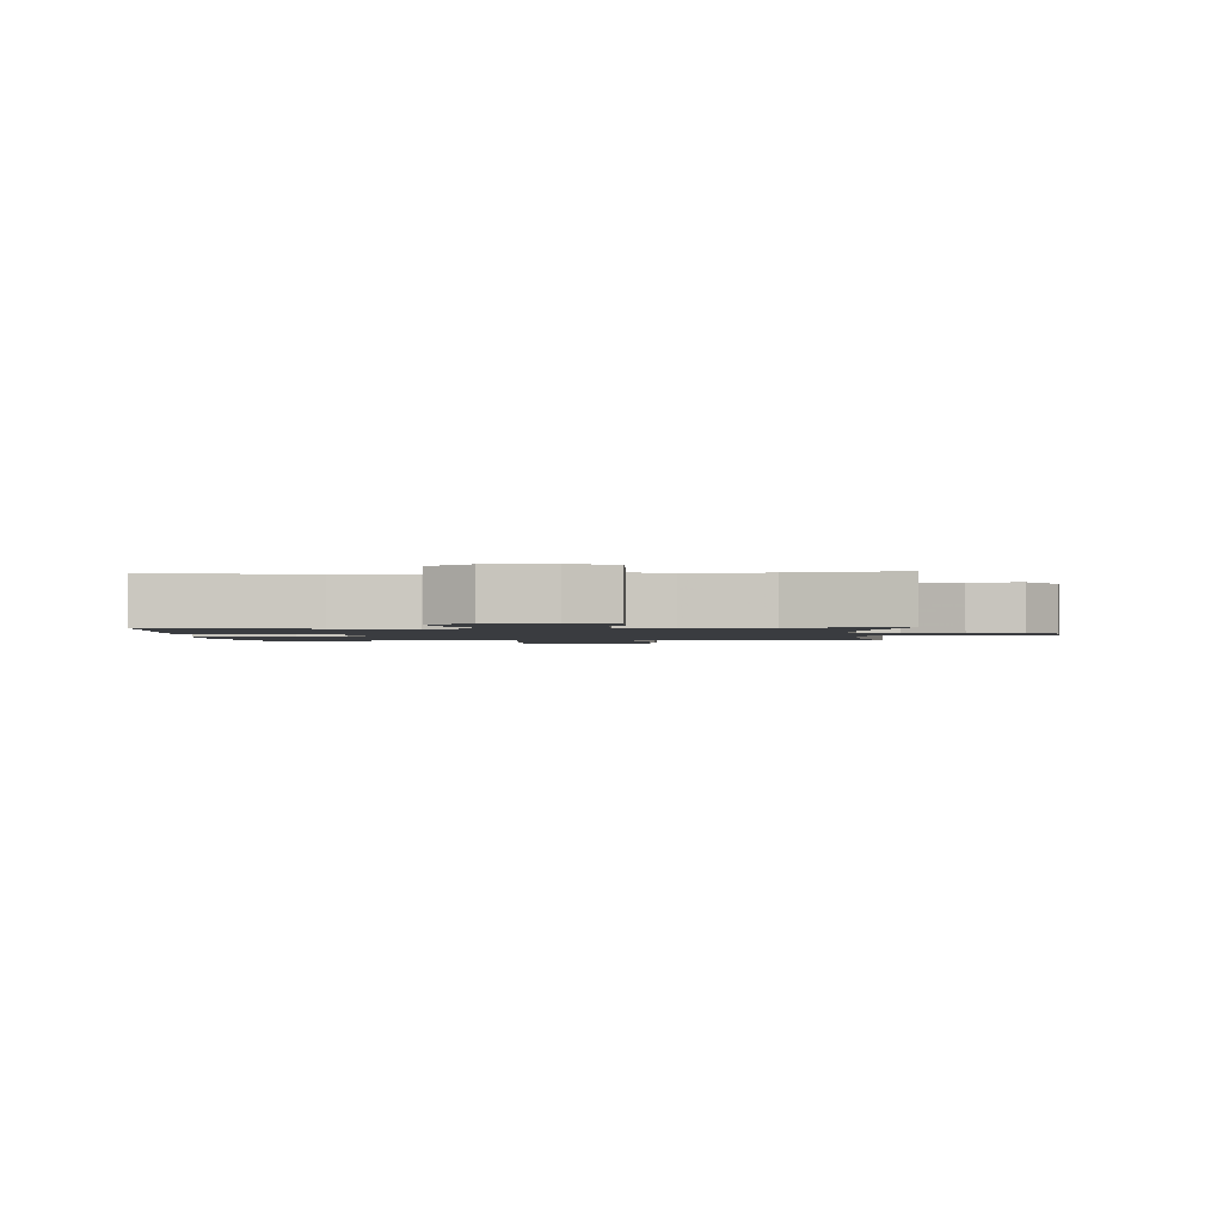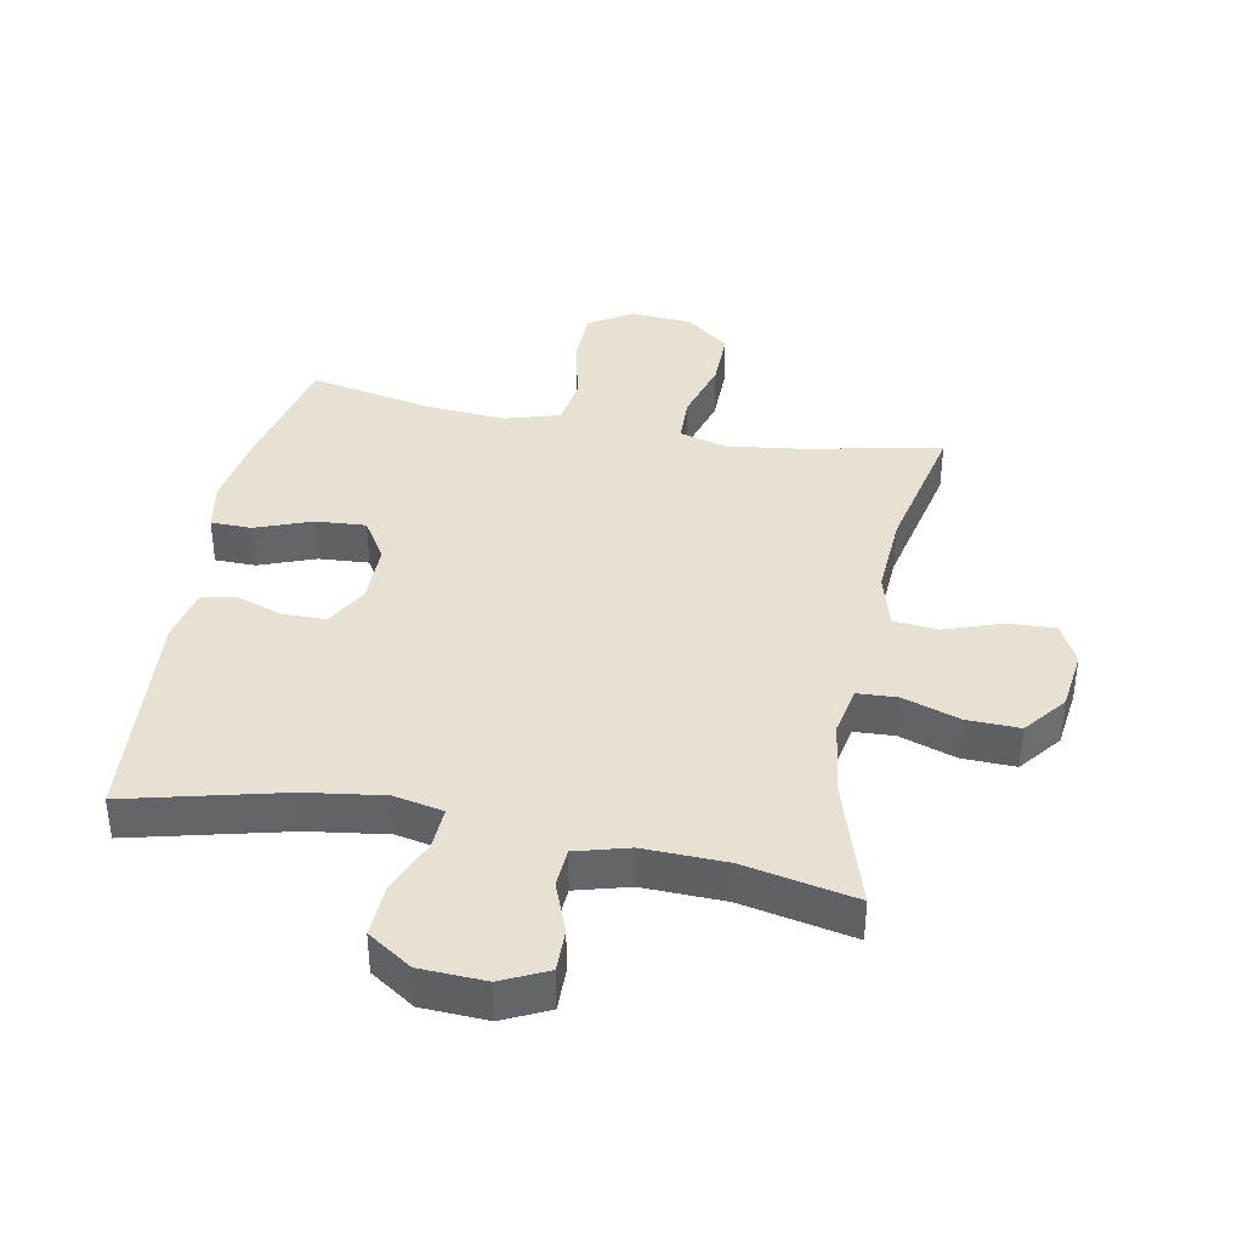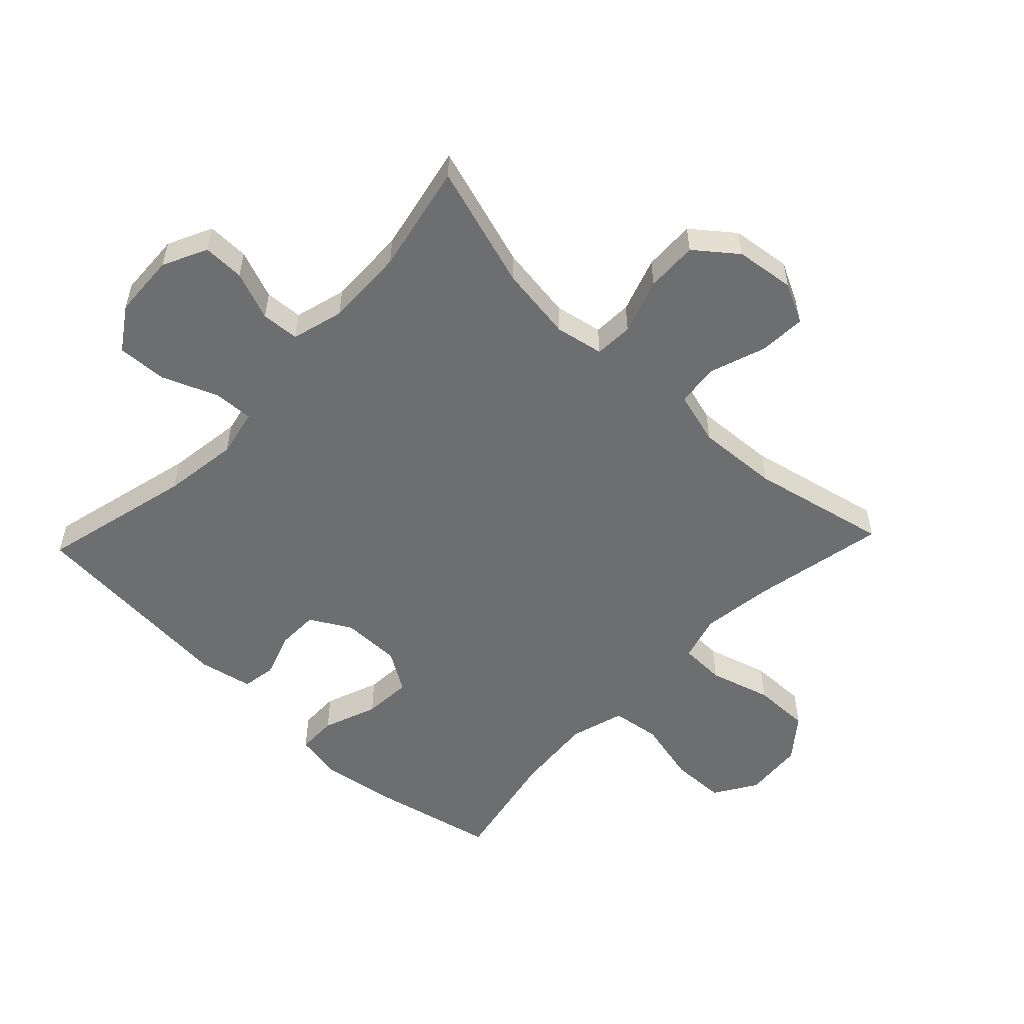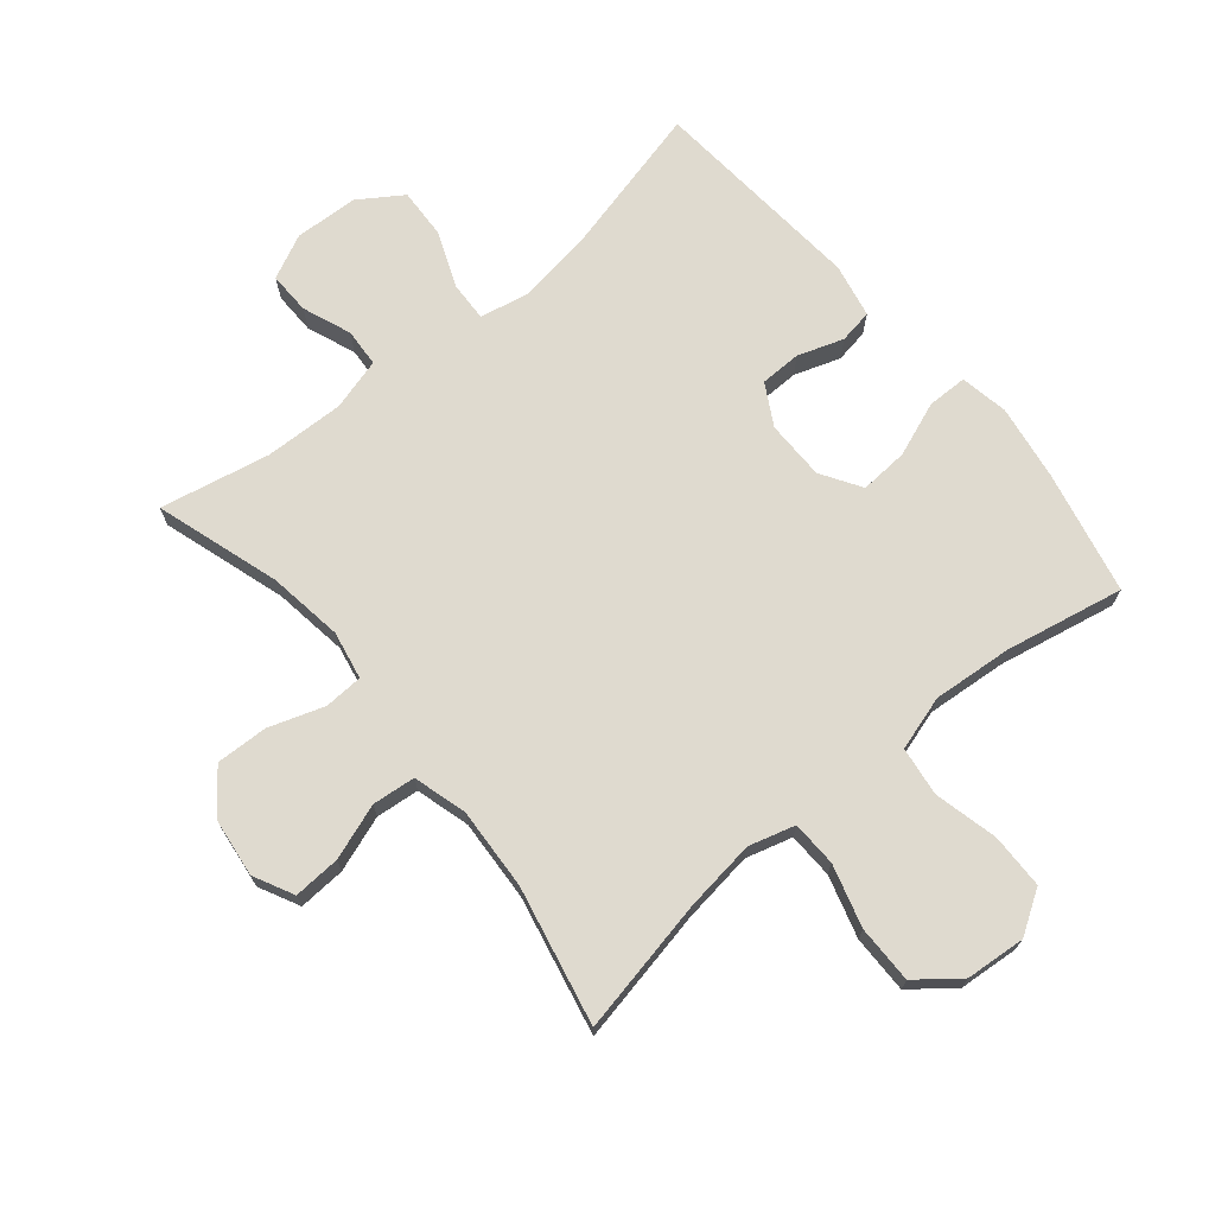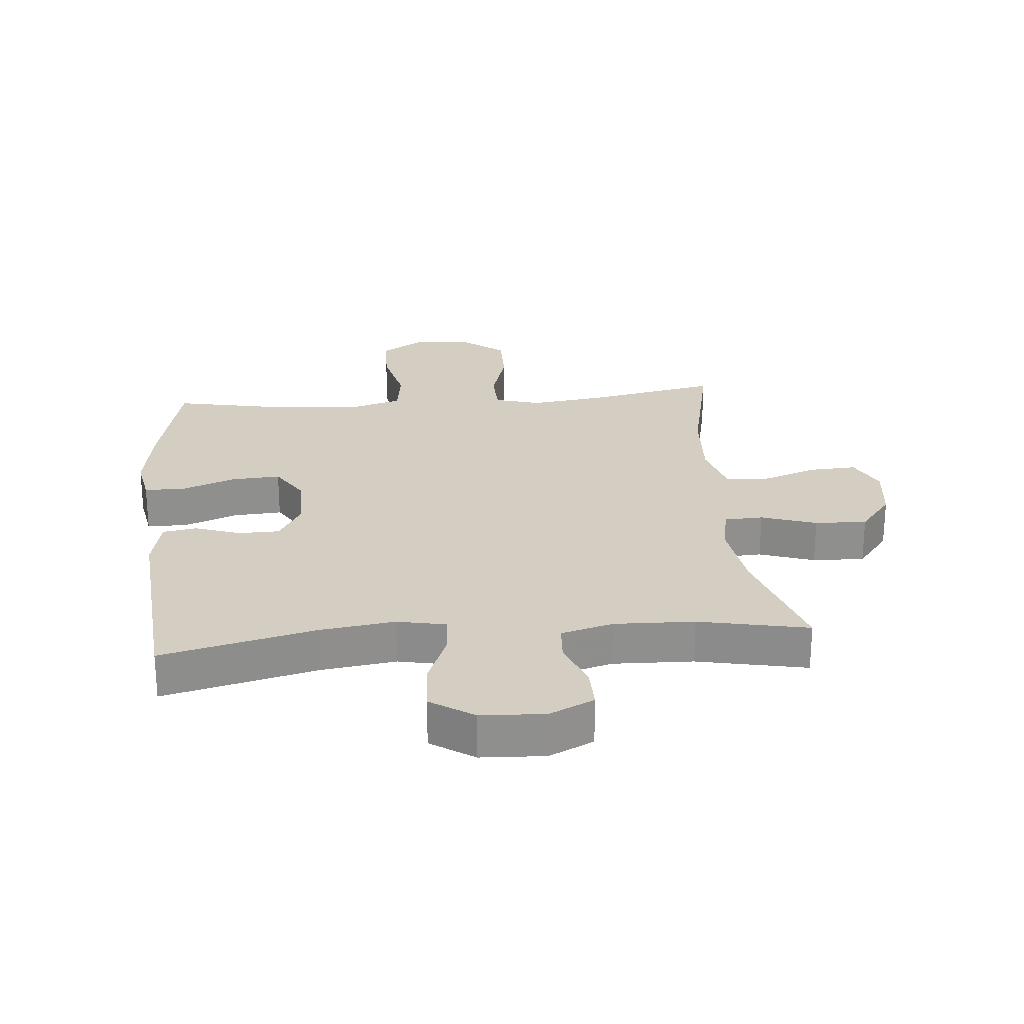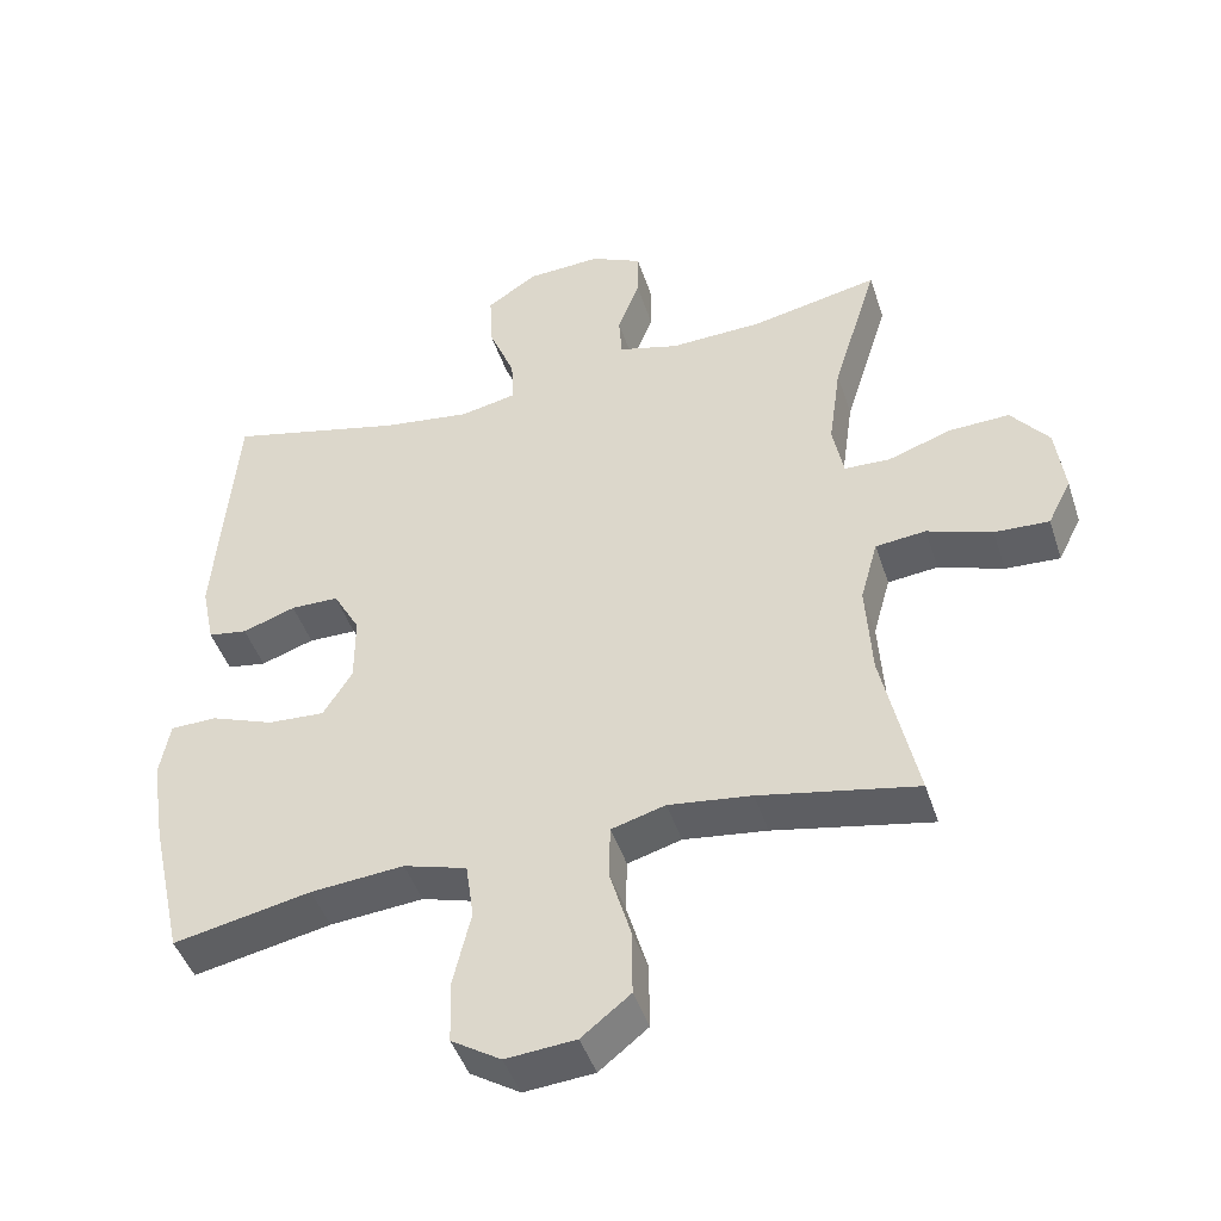
<metadata>
{"format":"obj","ext":"obj","renderer":"f3d","projection":"perspective","resolution":1024,"background":"white","views":[{"elev":-1.6,"azim":3.3,"up":"+Y"},{"elev":38.9,"azim":10.8,"up":"+Y"},{"elev":-54.3,"azim":46.4,"up":"+Y"},{"elev":70.8,"azim":140.2,"up":"+Y"},{"elev":25.1,"azim":-5.1,"up":"+Y"},{"elev":-45.4,"azim":17.8,"up":"+Z"}]}
</metadata>
<code>
v -0.5 0.07 0.5
v -0.256 0.07 0.44
v -0.135 0.07 0.423
v -0.058 0.07 0.439
v -0.061 0.07 0.503
v -0.097 0.07 0.592
v -0.101 0.07 0.672
v -0.032 0.07 0.718
v 0.07 0.07 0.723
v 0.141 0.07 0.689
v 0.14 0.07 0.622
v 0.11 0.07 0.544
v 0.114 0.07 0.483
v 0.197 0.07 0.46
v 0.325 0.07 0.464
v 0.5 0.07 0.5
v 0.438 0.07 0.301
v 0.421 0.07 0.181
v 0.436 0.07 0.104
v 0.498 0.07 0.101
v 0.586 0.07 0.131
v 0.669 0.07 0.134
v 0.721 0.07 0.068
v 0.733 0.07 -0.027
v 0.701 0.07 -0.091
v 0.626 0.07 -0.087
v 0.537 0.07 -0.056
v 0.468 0.07 -0.063
v 0.444 0.07 -0.149
v 0.452 0.07 -0.28
v 0.5 0.07 -0.5
v 0.284 0.07 -0.457
v 0.17 0.07 -0.442
v 0.096 0.07 -0.463
v 0.094 0.07 -0.536
v 0.123 0.07 -0.635
v 0.124 0.07 -0.727
v 0.057 0.07 -0.78
v -0.039 0.07 -0.788
v -0.107 0.07 -0.745
v -0.109 0.07 -0.657
v -0.085 0.07 -0.555
v -0.096 0.07 -0.477
v -0.183 0.07 -0.451
v -0.311 0.07 -0.462
v -0.5 0.07 -0.5
v -0.544 0.07 -0.303
v -0.563 0.07 -0.182
v -0.549 0.07 -0.105
v -0.485 0.07 -0.104
v -0.398 0.07 -0.137
v -0.32 0.07 -0.142
v -0.28 0.07 -0.078
v -0.28 0.07 0.017
v -0.317 0.07 0.083
v -0.383 0.07 0.084
v -0.456 0.07 0.059
v -0.51 0.07 0.068
v -0.528 0.07 0.154
v -0.5 0 0.5
v -0.256 0 0.44
v -0.135 0 0.423
v -0.058 0 0.439
v -0.061 0 0.503
v -0.097 0 0.592
v -0.101 0 0.672
v -0.032 0 0.718
v 0.07 0 0.723
v 0.141 0 0.689
v 0.14 0 0.622
v 0.11 0 0.544
v 0.114 0 0.483
v 0.197 0 0.46
v 0.325 0 0.464
v 0.5 0 0.5
v 0.438 0 0.301
v 0.421 0 0.181
v 0.436 0 0.104
v 0.498 0 0.101
v 0.586 0 0.131
v 0.669 0 0.134
v 0.721 0 0.068
v 0.733 0 -0.027
v 0.701 0 -0.091
v 0.626 0 -0.087
v 0.537 0 -0.056
v 0.468 0 -0.063
v 0.444 0 -0.149
v 0.452 0 -0.28
v 0.5 0 -0.5
v 0.284 0 -0.457
v 0.17 0 -0.442
v 0.096 0 -0.463
v 0.094 0 -0.536
v 0.123 0 -0.635
v 0.124 0 -0.727
v 0.057 0 -0.78
v -0.039 0 -0.788
v -0.107 0 -0.745
v -0.109 0 -0.657
v -0.085 0 -0.555
v -0.096 0 -0.477
v -0.183 0 -0.451
v -0.311 0 -0.462
v -0.5 0 -0.5
v -0.544 0 -0.303
v -0.563 0 -0.182
v -0.549 0 -0.105
v -0.485 0 -0.104
v -0.398 0 -0.137
v -0.32 0 -0.142
v -0.28 0 -0.078
v -0.28 0 0.017
v -0.317 0 0.083
v -0.383 0 0.084
v -0.456 0 0.059
v -0.51 0 0.068
v -0.528 0 0.154
f 56 57 58 59
f 55 56 59 1
f 54 55 1 2
f 53 54 2 3
f 48 49 50 51
f 48 51 52
f 45 46 47 48
f 44 45 48 52
f 43 44 52 53
f 39 40 41 42
f 39 42 43
f 38 39 43
f 35 36 37 38
f 34 35 38 43
f 33 34 43 53
f 30 31 32
f 29 30 32 33
f 28 29 33 53
f 24 25 26 27
f 20 21 22 23
f 19 20 23 24
f 15 16 17
f 14 15 17 18
f 13 14 18 19
f 9 10 11 12
f 9 12 13
f 8 9 13
f 5 6 7 8
f 4 5 8 13
f 28 53 3 4
f 19 24 27 28
f 4 13 19 28
f 118 117 116 115
f 60 118 115 114
f 61 60 114 113
f 62 61 113 112
f 110 109 108 107
f 111 110 107
f 107 106 105 104
f 111 107 104 103
f 112 111 103 102
f 101 100 99 98
f 102 101 98
f 102 98 97
f 97 96 95 94
f 102 97 94 93
f 112 102 93 92
f 91 90 89
f 92 91 89 88
f 112 92 88 87
f 86 85 84 83
f 82 81 80 79
f 83 82 79 78
f 76 75 74
f 77 76 74 73
f 78 77 73 72
f 71 70 69 68
f 72 71 68
f 72 68 67
f 67 66 65 64
f 72 67 64 63
f 63 62 112 87
f 87 86 83 78
f 87 78 72 63
f 1 60 61 2
f 2 61 62 3
f 3 62 63 4
f 4 63 64 5
f 5 64 65 6
f 6 65 66 7
f 7 66 67 8
f 8 67 68 9
f 9 68 69 10
f 10 69 70 11
f 11 70 71 12
f 12 71 72 13
f 13 72 73 14
f 14 73 74 15
f 15 74 75 16
f 16 75 76 17
f 17 76 77 18
f 18 77 78 19
f 19 78 79 20
f 20 79 80 21
f 21 80 81 22
f 22 81 82 23
f 23 82 83 24
f 24 83 84 25
f 25 84 85 26
f 26 85 86 27
f 27 86 87 28
f 28 87 88 29
f 29 88 89 30
f 30 89 90 31
f 31 90 91 32
f 32 91 92 33
f 33 92 93 34
f 34 93 94 35
f 35 94 95 36
f 36 95 96 37
f 37 96 97 38
f 38 97 98 39
f 39 98 99 40
f 40 99 100 41
f 41 100 101 42
f 42 101 102 43
f 43 102 103 44
f 44 103 104 45
f 45 104 105 46
f 46 105 106 47
f 47 106 107 48
f 48 107 108 49
f 49 108 109 50
f 50 109 110 51
f 51 110 111 52
f 52 111 112 53
f 53 112 113 54
f 54 113 114 55
f 55 114 115 56
f 56 115 116 57
f 57 116 117 58
f 58 117 118 59
f 59 118 60 1

</code>
